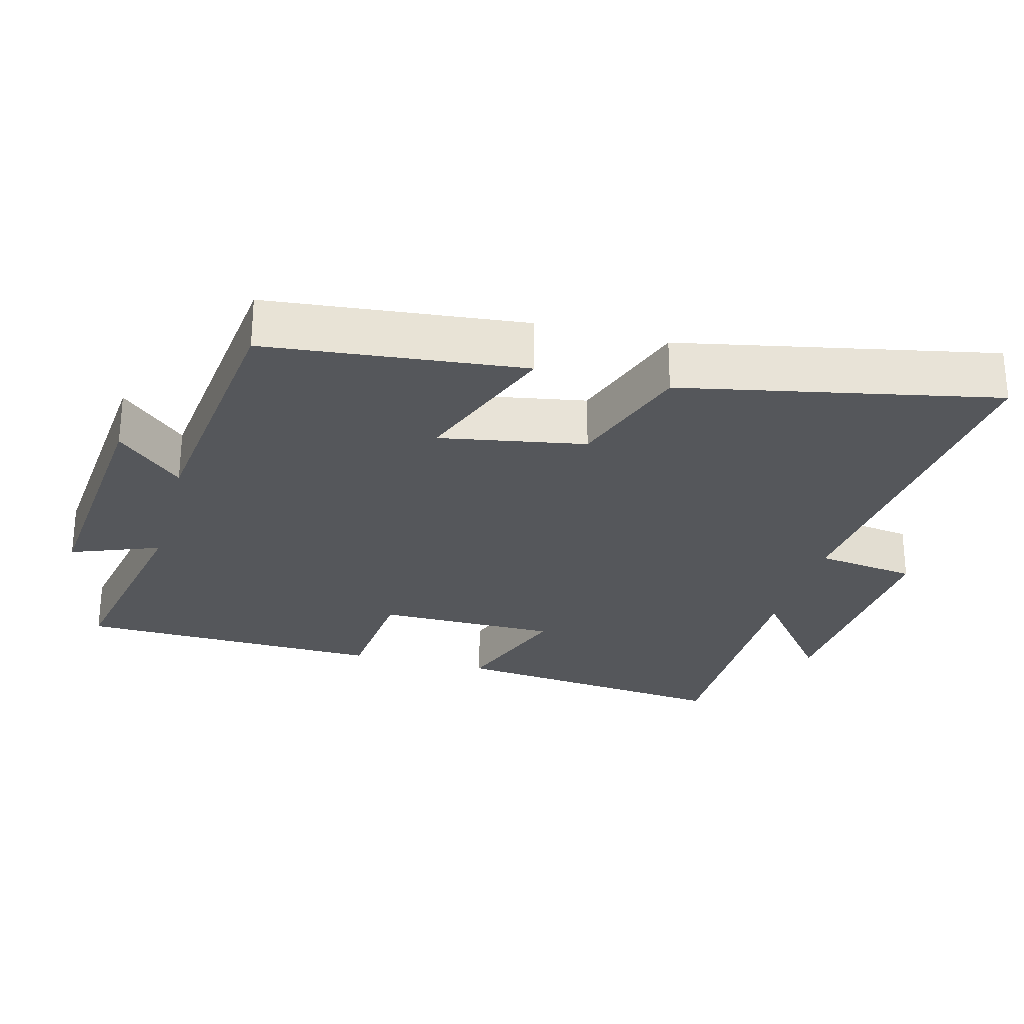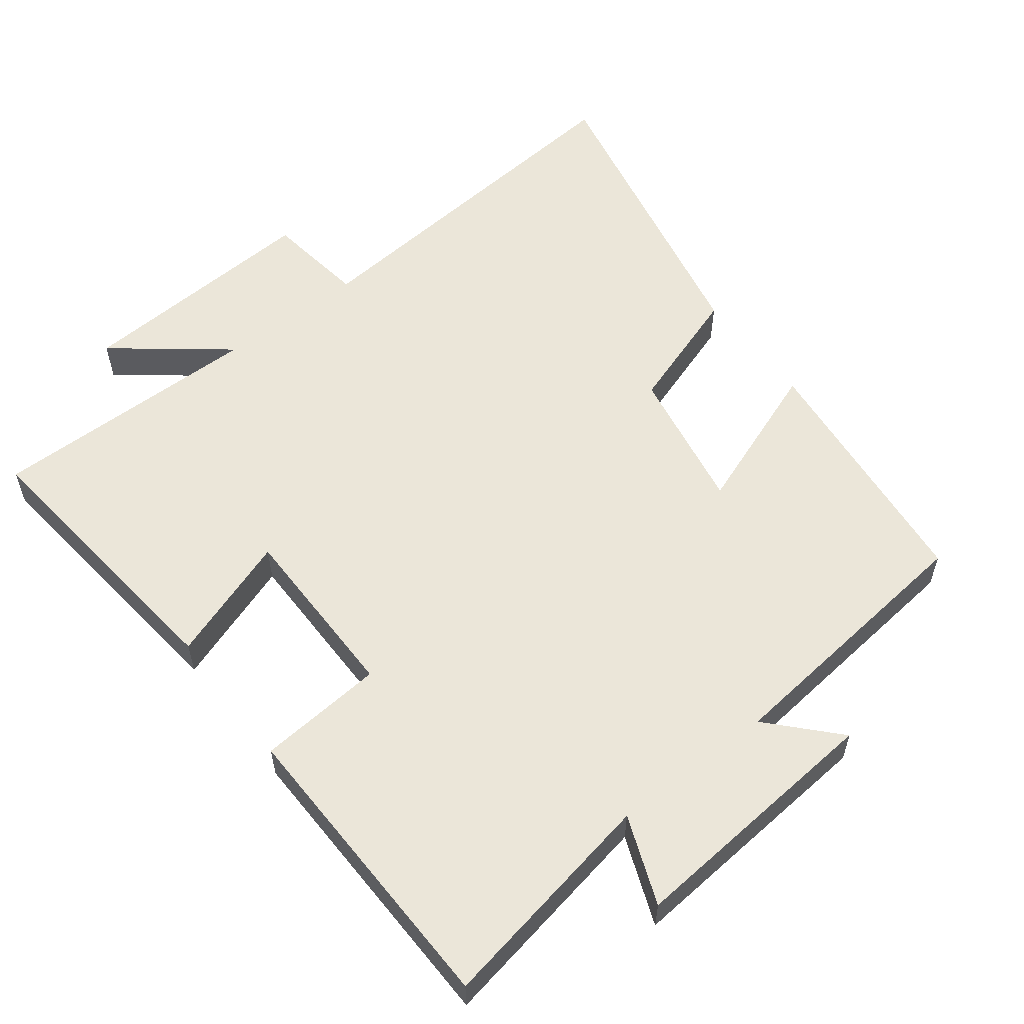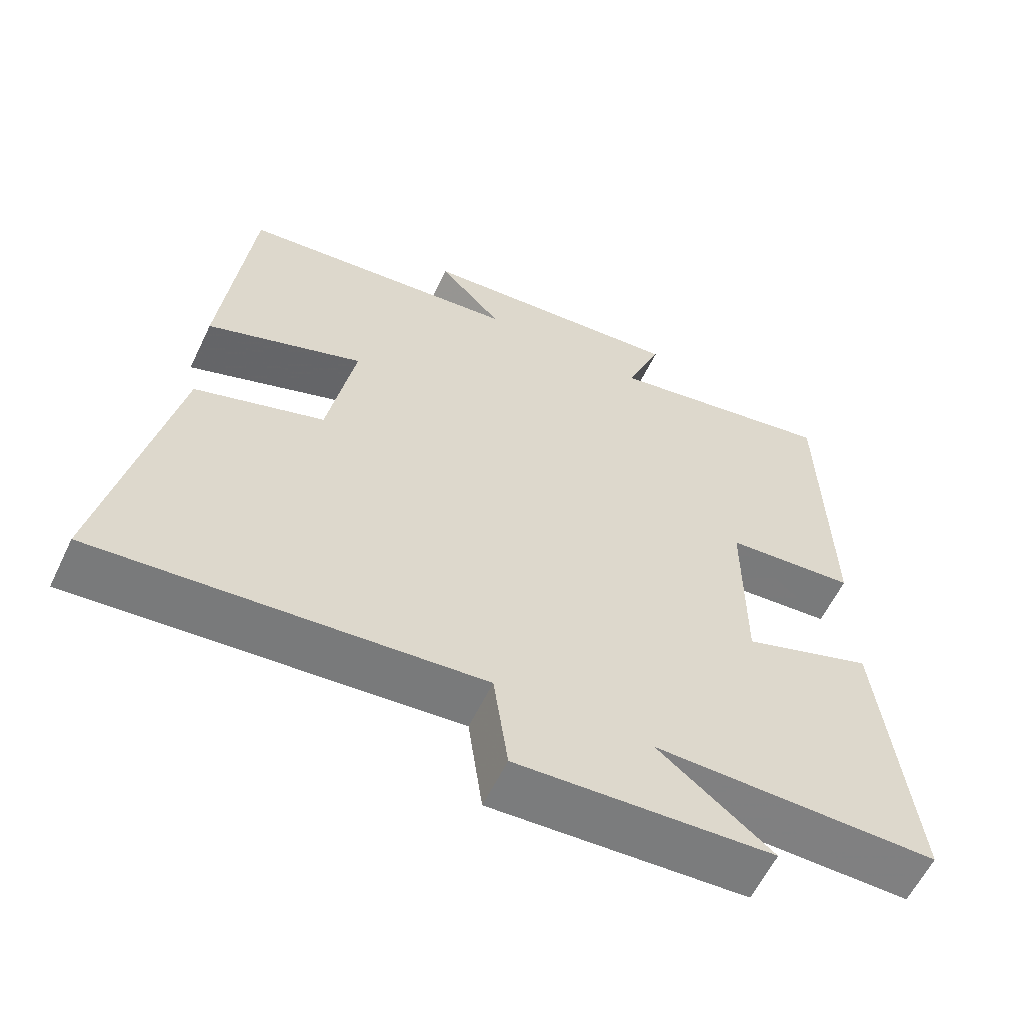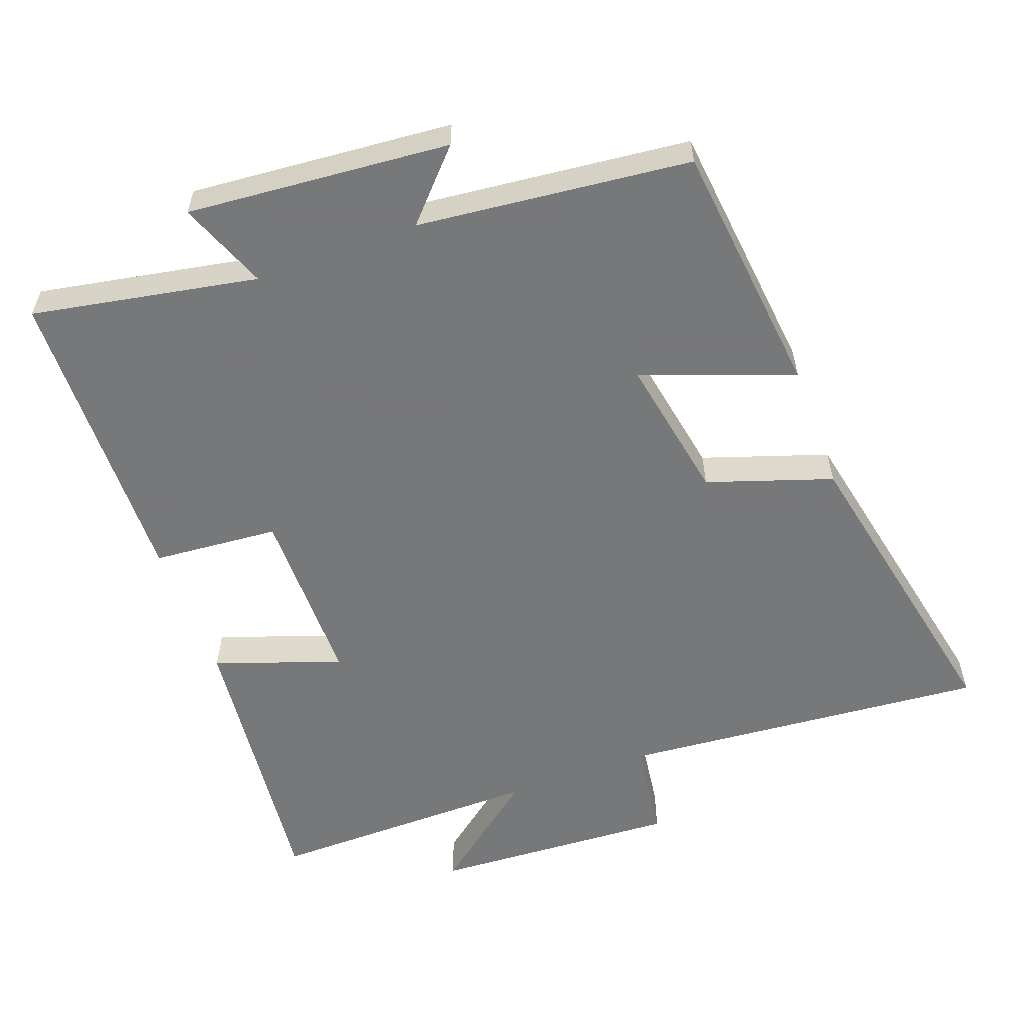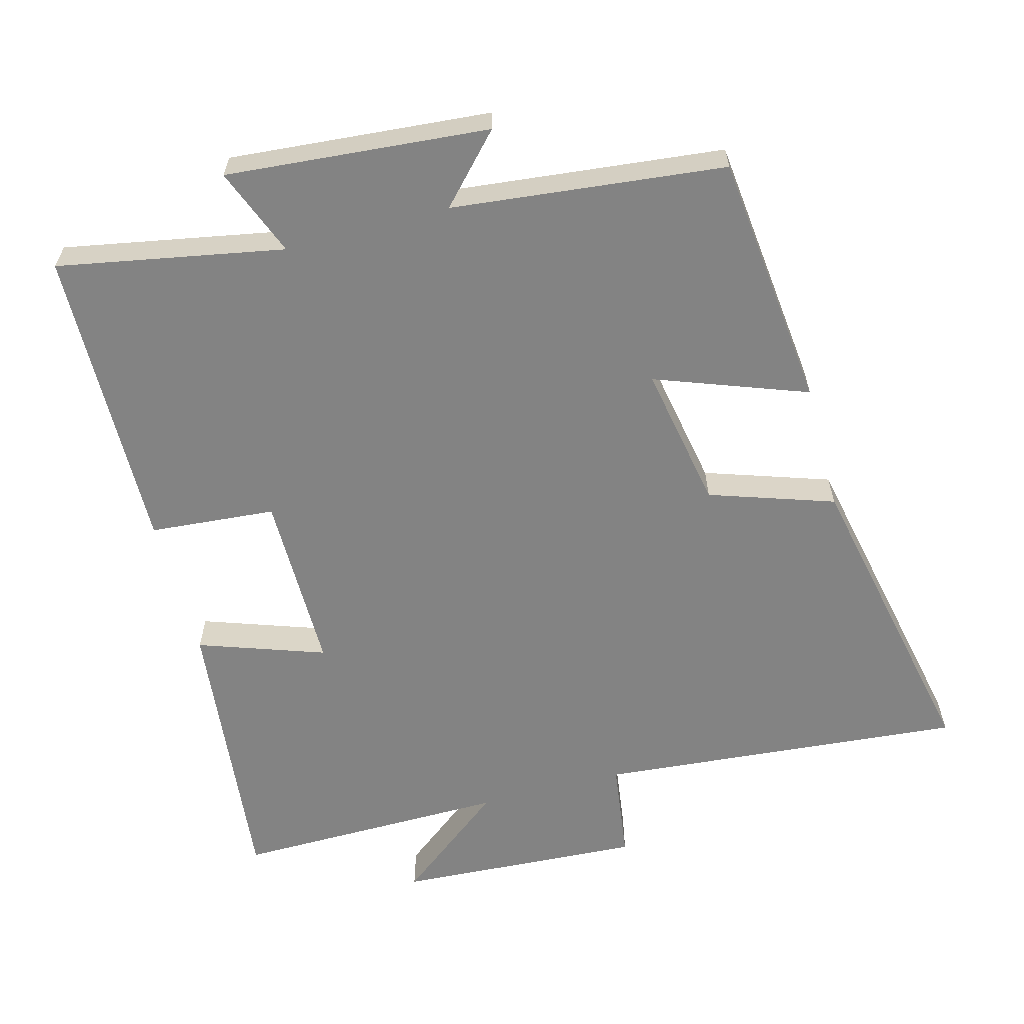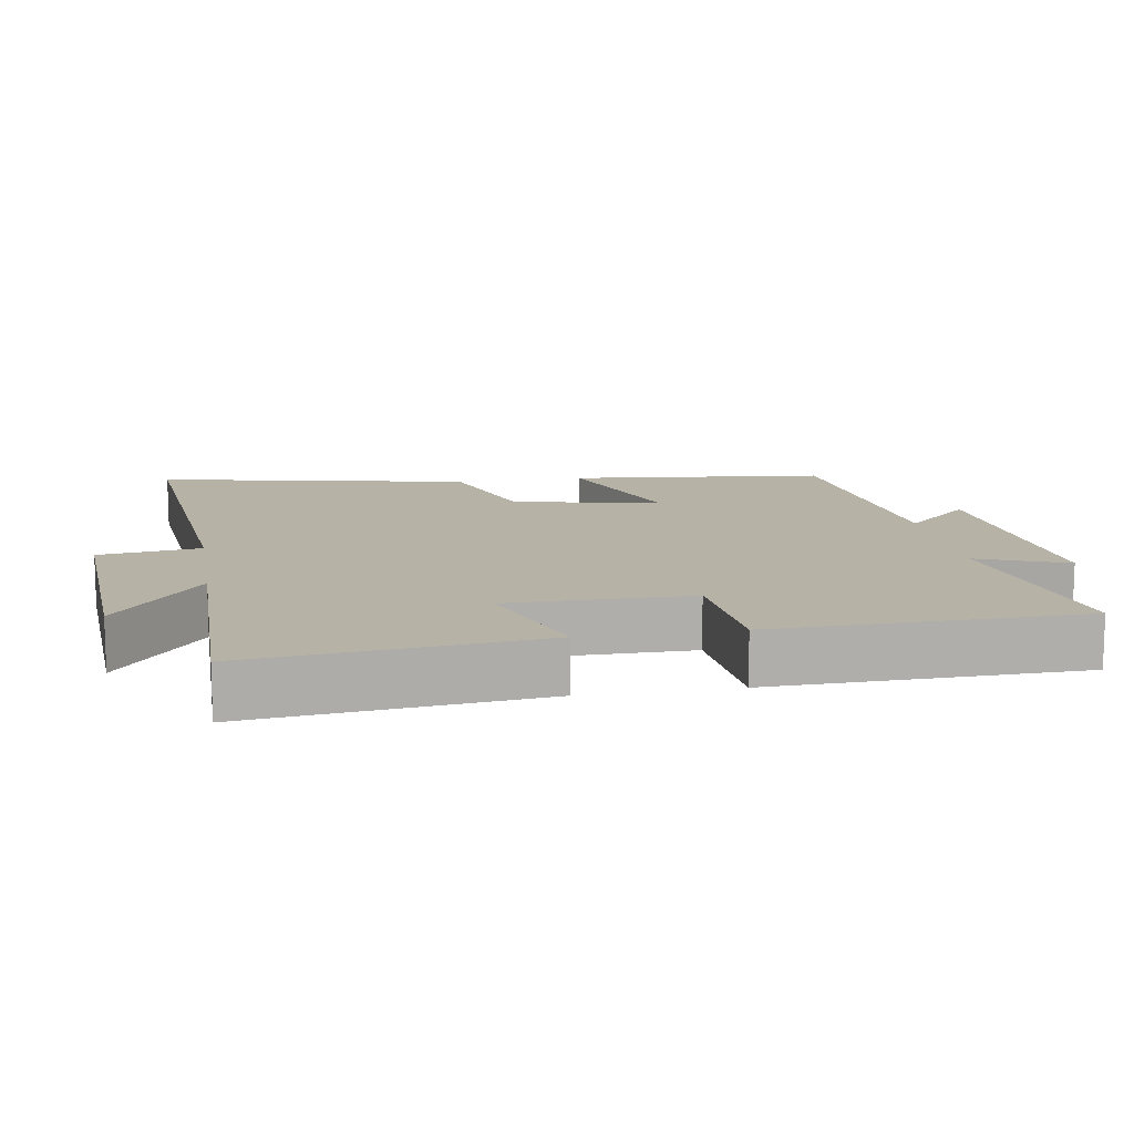
<metadata>
{"format":"obj","ext":"obj","renderer":"f3d","projection":"perspective","resolution":1024,"background":"white","views":[{"elev":-26.9,"azim":74.8,"up":"+Y"},{"elev":57.0,"azim":-37.6,"up":"+Y"},{"elev":-59.8,"azim":154.4,"up":"+Z"},{"elev":-57.3,"azim":20.2,"up":"+Y"},{"elev":-61.0,"azim":15.0,"up":"+Y"},{"elev":12.5,"azim":-99.5,"up":"+Y"}]}
</metadata>
<code>
v -0.544 0.07 -0.504
v -0.5 0.07 -0.093
v -0.319 0.07 -0.156
v -0.319 0.07 0.104
v -0.5 0.07 0.119
v -0.491 0.07 0.56
v -0.168 0.07 0.5
v -0.218 0.07 0.627
v 0.158 0.07 0.595
v 0.07 0.07 0.5
v 0.46 0.07 0.458
v 0.5 0.07 0.09
v 0.283 0.07 0.17
v 0.321 0.07 -0.038
v 0.5 0.07 -0.098
v 0.593 0.07 -0.546
v 0.066 0.07 -0.5
v 0.046 0.07 -0.645
v -0.308 0.07 -0.625
v -0.15 0.07 -0.5
v -0.544 0 -0.504
v -0.5 0 -0.093
v -0.319 0 -0.156
v -0.319 0 0.104
v -0.5 0 0.119
v -0.491 0 0.56
v -0.168 0 0.5
v -0.218 0 0.627
v 0.158 0 0.595
v 0.07 0 0.5
v 0.46 0 0.458
v 0.5 0 0.09
v 0.283 0 0.17
v 0.321 0 -0.038
v 0.5 0 -0.098
v 0.593 0 -0.546
v 0.066 0 -0.5
v 0.046 0 -0.645
v -0.308 0 -0.625
v -0.15 0 -0.5
f 17 18 19 20
f 14 15 16 17
f 13 14 17 20
f 10 11 12 13
f 10 13 20
f 7 8 9 10
f 7 10 20
f 4 5 6 7
f 3 4 7 20
f 1 2 3 20
f 40 39 38 37
f 37 36 35 34
f 40 37 34 33
f 33 32 31 30
f 40 33 30
f 30 29 28 27
f 40 30 27
f 27 26 25 24
f 40 27 24 23
f 40 23 22 21
f 1 21 22 2
f 2 22 23 3
f 3 23 24 4
f 4 24 25 5
f 5 25 26 6
f 6 26 27 7
f 7 27 28 8
f 8 28 29 9
f 9 29 30 10
f 10 30 31 11
f 11 31 32 12
f 12 32 33 13
f 13 33 34 14
f 14 34 35 15
f 15 35 36 16
f 16 36 37 17
f 17 37 38 18
f 18 38 39 19
f 19 39 40 20
f 20 40 21 1

</code>
